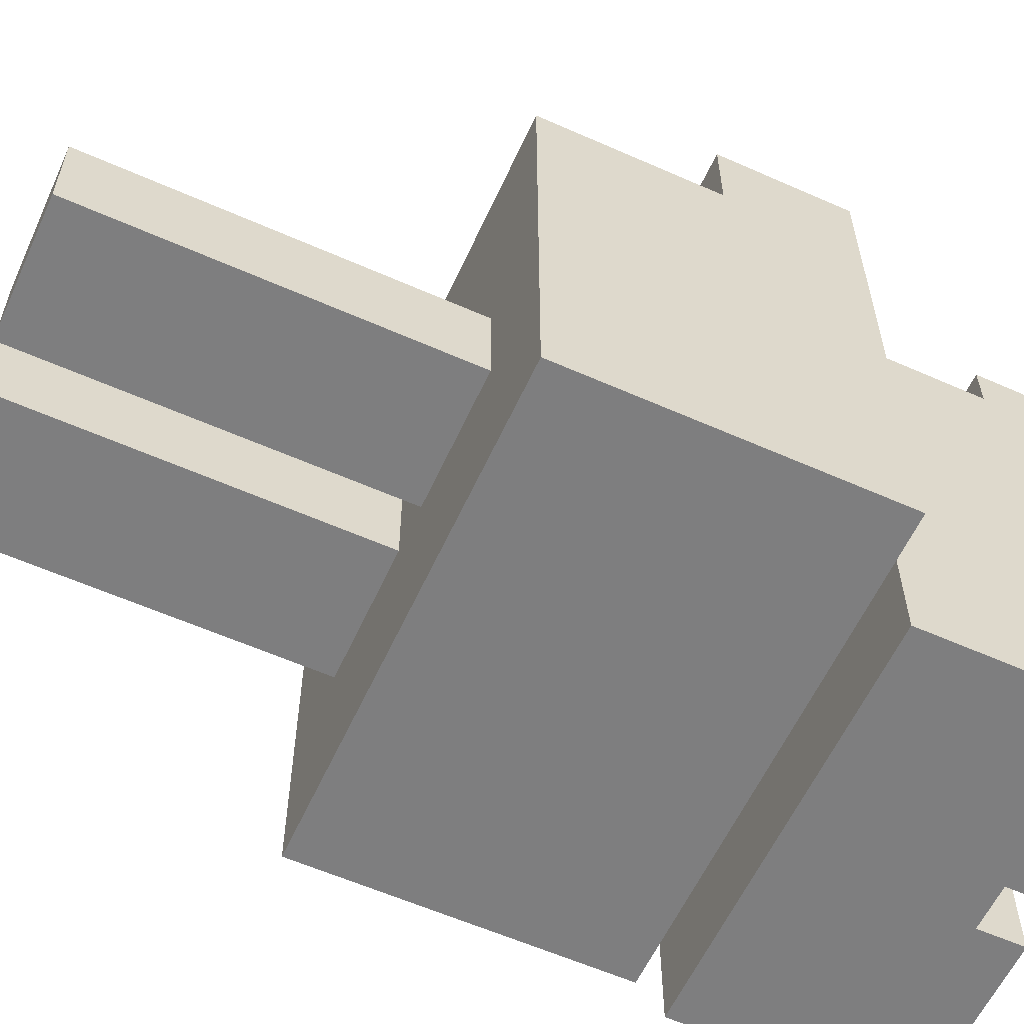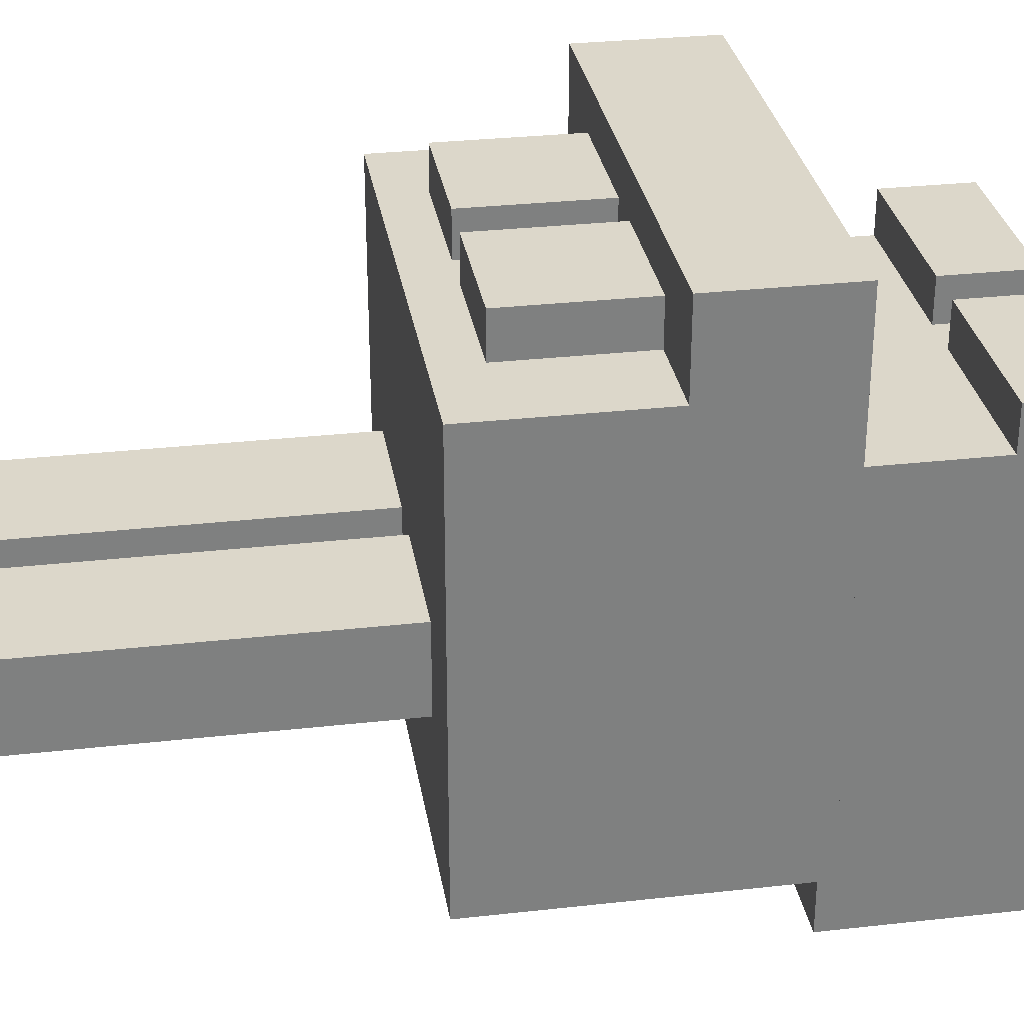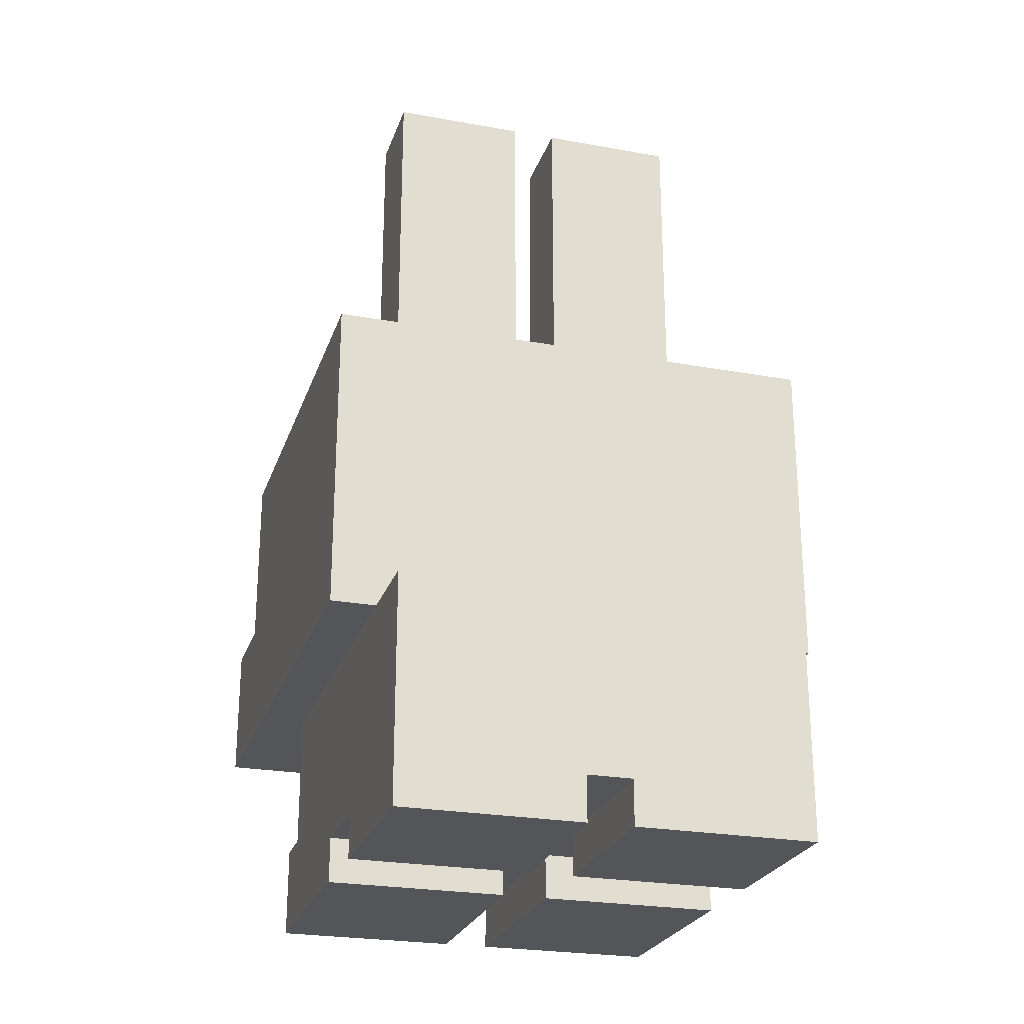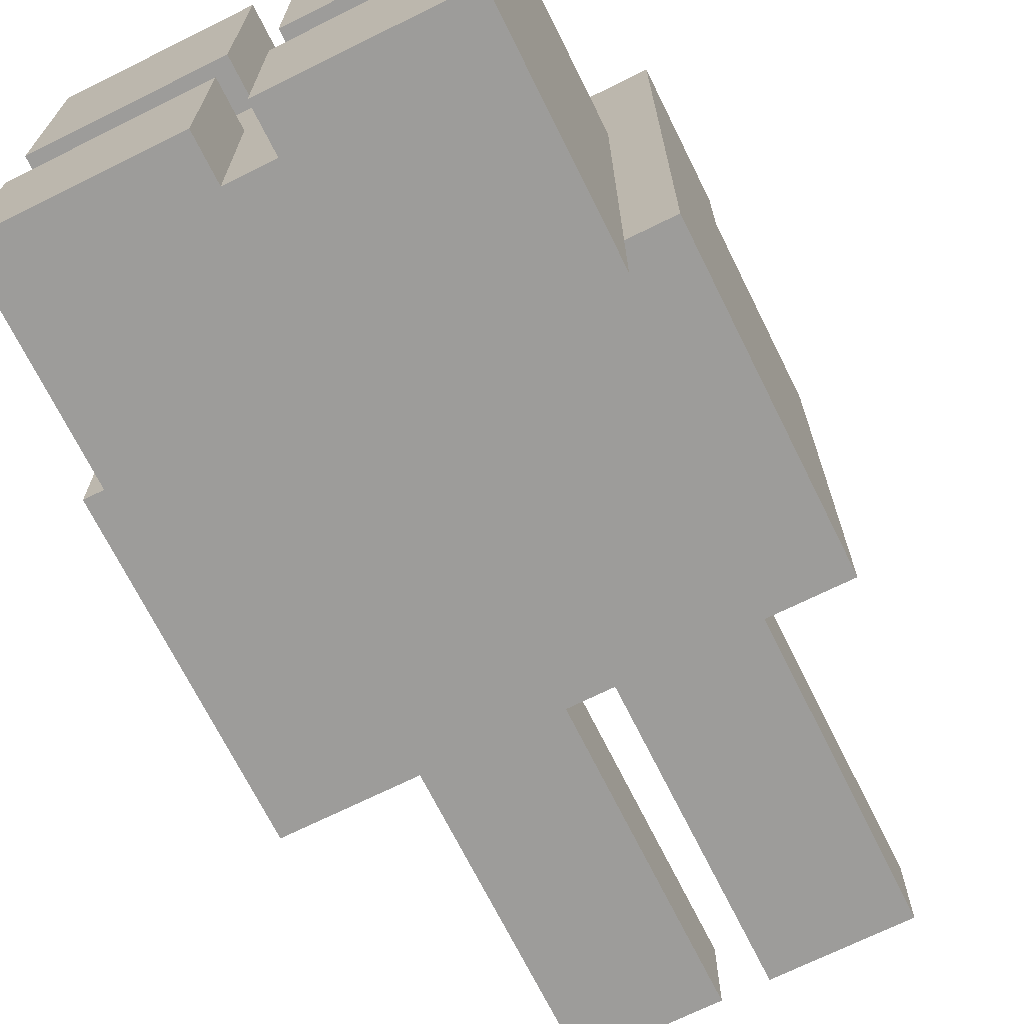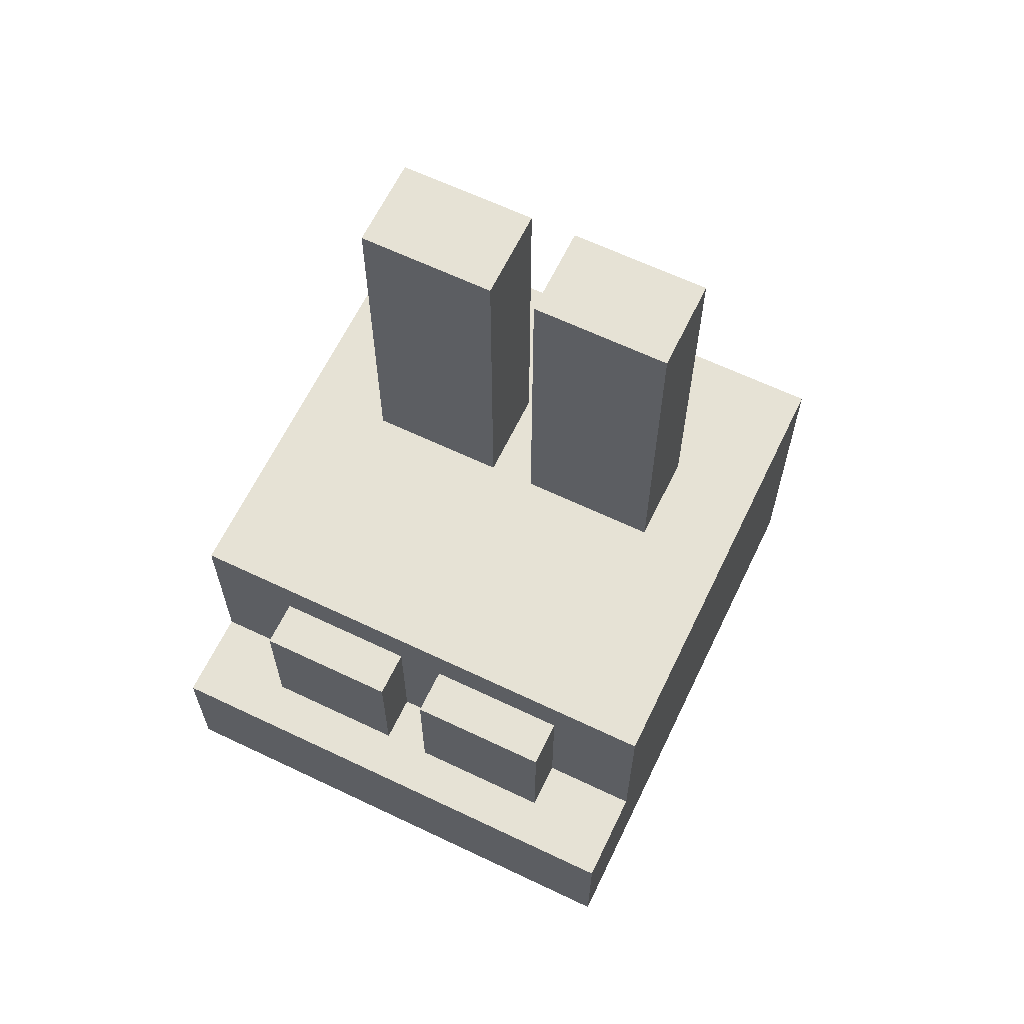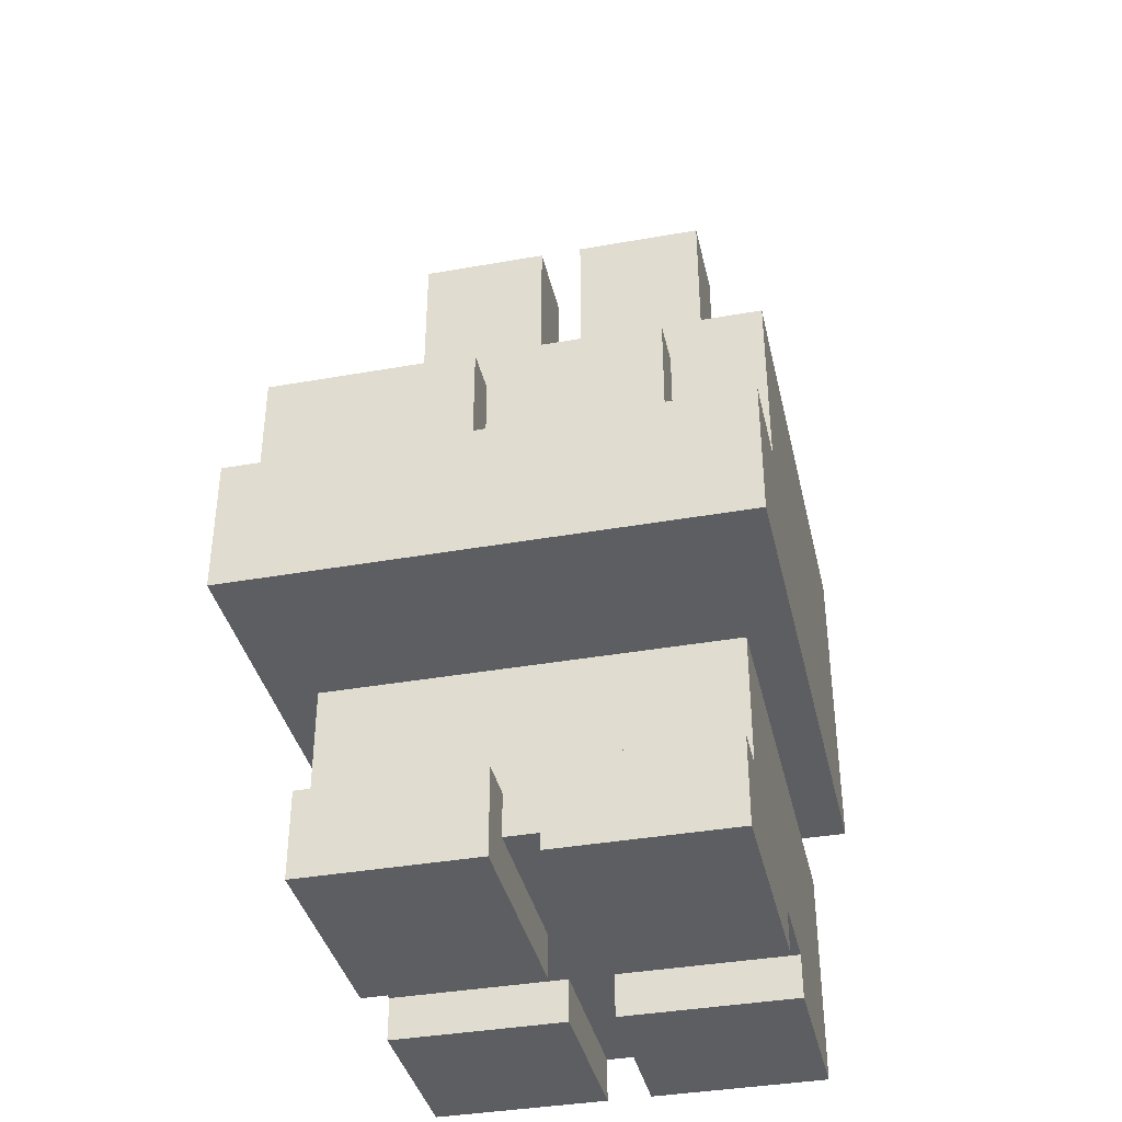
<metadata>
{"format":"obj","ext":"obj","renderer":"f3d","projection":"perspective","resolution":1024,"background":"white","views":[{"elev":-59.4,"azim":-114.5,"up":"+Z"},{"elev":30.5,"azim":-99.2,"up":"+Z"},{"elev":-24.8,"azim":163.5,"up":"+Y"},{"elev":-70.0,"azim":26.4,"up":"+Z"},{"elev":64.0,"azim":25.7,"up":"+Y"},{"elev":-38.0,"azim":12.7,"up":"+Y"}]}
</metadata>
<code>
v -4.5 5 9.5
v -4.5 5 -2.5
v -4.5 8 9.5
v -4.5 8 7.5
v -4.5 8 -2.5
v -4.5 12 7.5
v -4.5 12 -2.5
v -3.5 0 6.5
v -3.5 0 1.5
v -3.5 0 -0.5
v -3.5 0 -4.5
v -3.5 1 1.5
v -3.5 1 -0.5
v -3.5 2 6.5
v -3.5 2 5.5
v -3.5 2 -4.5
v -3.5 5 5.5
v -3.5 5 -2.5
v -3.5 5 -4.5
v -2.5 8 8.5
v -2.5 8 7.5
v -2.5 11 8.5
v -2.5 11 7.5
v -2.5 12 2.5
v -2.5 12 0.5
v -2.5 20 2.5
v -2.5 20 0.5
v 1.5 0 6.5
v 1.5 0 1.5
v 1.5 0 -0.5
v 1.5 0 -4.5
v 1.5 1 5.5
v 1.5 1 1.5
v 1.5 1 -0.5
v 1.5 1 -4.5
v 1.5 2 6.5
v 1.5 2 5.5
v 1.5 8 8.5
v 1.5 8 7.5
v 1.5 11 8.5
v 1.5 11 7.5
v 1.5 12 2.5
v 1.5 12 0.5
v 1.5 20 2.5
v 1.5 20 0.5
v 0.5 0 6.5
v 0.5 0 1.5
v 0.5 0 -0.5
v 0.5 0 -4.5
v 0.5 1 5.5
v 0.5 1 1.5
v 0.5 1 -0.5
v 0.5 1 -4.5
v 0.5 2 6.5
v 0.5 2 5.5
v 0.5 8 8.5
v 0.5 8 7.5
v 0.5 11 8.5
v 0.5 11 7.5
v 0.5 12 2.5
v 0.5 12 0.5
v 0.5 20 2.5
v 0.5 20 0.5
v 4.5 8 8.5
v 4.5 8 7.5
v 4.5 11 8.5
v 4.5 11 7.5
v 4.5 12 2.5
v 4.5 12 0.5
v 4.5 20 2.5
v 4.5 20 0.5
v 5.5 0 6.5
v 5.5 0 1.5
v 5.5 0 -0.5
v 5.5 0 -4.5
v 5.5 1 1.5
v 5.5 1 -0.5
v 5.5 2 6.5
v 5.5 2 5.5
v 5.5 2 -4.5
v 5.5 5 5.5
v 5.5 5 -2.5
v 5.5 5 -4.5
v 6.5 5 9.5
v 6.5 5 -2.5
v 6.5 8 9.5
v 6.5 8 7.5
v 6.5 8 -2.5
v 6.5 12 7.5
v 6.5 12 -2.5
v -4.5 5 9.5
v -4.5 8 9.5
v 0.5 5 9.5
v 0.5 8 9.5
v 1.5 5 9.5
v 1.5 8 9.5
v 6.5 5 9.5
v 6.5 8 9.5
v -2.5 8 8.5
v -2.5 11 8.5
v -1.5 8 8.5
v -1.5 10 8.5
v -0.5 8 8.5
v -0.5 10 8.5
v 0.5 8 8.5
v 0.5 11 8.5
v 1.5 8 8.5
v 1.5 11 8.5
v 2.5 8 8.5
v 2.5 10 8.5
v 3.5 8 8.5
v 3.5 10 8.5
v 4.5 8 8.5
v 4.5 11 8.5
v -4.5 8 7.5
v -4.5 12 7.5
v -2.5 8 7.5
v -2.5 11 7.5
v 0.5 8 7.5
v 0.5 11 7.5
v 1.5 8 7.5
v 1.5 11 7.5
v 4.5 8 7.5
v 4.5 11 7.5
v 6.5 8 7.5
v 6.5 12 7.5
v -3.5 0 6.5
v -3.5 2 6.5
v 0.5 0 6.5
v 0.5 2 6.5
v 1.5 0 6.5
v 1.5 2 6.5
v 5.5 0 6.5
v 5.5 2 6.5
v -3.5 2 5.5
v -3.5 5 5.5
v 0.5 1 5.5
v 0.5 2 5.5
v 0.5 5 5.5
v 1.5 1 5.5
v 1.5 2 5.5
v 1.5 5 5.5
v 5.5 2 5.5
v 5.5 5 5.5
v -2.5 12 2.5
v -2.5 20 2.5
v -1.5 12 2.5
v -1.5 19 2.5
v -0.5 12 2.5
v -0.5 19 2.5
v 0.5 12 2.5
v 0.5 20 2.5
v 1.5 12 2.5
v 1.5 20 2.5
v 2.5 12 2.5
v 2.5 19 2.5
v 3.5 12 2.5
v 3.5 19 2.5
v 4.5 12 2.5
v 4.5 20 2.5
v -3.5 0 -0.5
v -3.5 1 -0.5
v 0.5 0 -0.5
v 0.5 1 -0.5
v 1.5 0 -0.5
v 1.5 1 -0.5
v 5.5 0 -0.5
v 5.5 1 -0.5
v -3.5 0 1.5
v -3.5 1 1.5
v 0.5 0 1.5
v 0.5 1 1.5
v 1.5 0 1.5
v 1.5 1 1.5
v 5.5 0 1.5
v 5.5 1 1.5
v -2.5 12 0.5
v -2.5 20 0.5
v 0.5 12 0.5
v 0.5 20 0.5
v 1.5 12 0.5
v 1.5 20 0.5
v 4.5 12 0.5
v 4.5 20 0.5
v -4.5 5 -2.5
v -4.5 8 -2.5
v -4.5 12 -2.5
v -3.5 5 -2.5
v 5.5 5 -2.5
v 6.5 5 -2.5
v 6.5 8 -2.5
v 6.5 12 -2.5
v -3.5 0 -4.5
v -3.5 2 -4.5
v -3.5 5 -4.5
v 0.5 0 -4.5
v 0.5 1 -4.5
v 1.5 0 -4.5
v 1.5 1 -4.5
v 5.5 0 -4.5
v 5.5 2 -4.5
v 5.5 5 -4.5
v -3.5 0 6.5
v 0.5 0 6.5
v 1.5 0 6.5
v 5.5 0 6.5
v -3.5 0 1.5
v 0.5 0 1.5
v 1.5 0 1.5
v 5.5 0 1.5
v -3.5 0 -0.5
v 0.5 0 -0.5
v 1.5 0 -0.5
v 5.5 0 -0.5
v -3.5 0 -4.5
v 0.5 0 -4.5
v 1.5 0 -4.5
v 5.5 0 -4.5
v 0.5 1 5.5
v 1.5 1 5.5
v -3.5 1 1.5
v 0.5 1 1.5
v 1.5 1 1.5
v 5.5 1 1.5
v -3.5 1 -0.5
v 0.5 1 -0.5
v 1.5 1 -0.5
v 5.5 1 -0.5
v 0.5 1 -4.5
v 1.5 1 -4.5
v -4.5 5 9.5
v 0.5 5 9.5
v 1.5 5 9.5
v 6.5 5 9.5
v -3.5 5 5.5
v 0.5 5 5.5
v 1.5 5 5.5
v 5.5 5 5.5
v -4.5 5 -2.5
v -3.5 5 -2.5
v 5.5 5 -2.5
v 6.5 5 -2.5
v -3.5 2 6.5
v 0.5 2 6.5
v 1.5 2 6.5
v 5.5 2 6.5
v -3.5 2 5.5
v 0.5 2 5.5
v 1.5 2 5.5
v 5.5 2 5.5
v -3.5 5 -2.5
v 5.5 5 -2.5
v -3.5 5 -4.5
v 5.5 5 -4.5
v -4.5 8 9.5
v 0.5 8 9.5
v 1.5 8 9.5
v 6.5 8 9.5
v -2.5 8 8.5
v -1.5 8 8.5
v -0.5 8 8.5
v 0.5 8 8.5
v 1.5 8 8.5
v 2.5 8 8.5
v 3.5 8 8.5
v 4.5 8 8.5
v -4.5 8 7.5
v -2.5 8 7.5
v 0.5 8 7.5
v 1.5 8 7.5
v 4.5 8 7.5
v 6.5 8 7.5
v -2.5 11 8.5
v 0.5 11 8.5
v 1.5 11 8.5
v 4.5 11 8.5
v -2.5 11 7.5
v 0.5 11 7.5
v 1.5 11 7.5
v 4.5 11 7.5
v -4.5 12 7.5
v 6.5 12 7.5
v -2.5 12 2.5
v -1.5 12 2.5
v -0.5 12 2.5
v 0.5 12 2.5
v 1.5 12 2.5
v 2.5 12 2.5
v 3.5 12 2.5
v 4.5 12 2.5
v -2.5 12 0.5
v 0.5 12 0.5
v 1.5 12 0.5
v 4.5 12 0.5
v -4.5 12 -2.5
v 6.5 12 -2.5
v -2.5 20 2.5
v 0.5 20 2.5
v 1.5 20 2.5
v 4.5 20 2.5
v -2.5 20 0.5
v 0.5 20 0.5
v 1.5 20 0.5
v 4.5 20 0.5
f 3 2 1
f 4 2 3
f 5 2 4
f 6 5 4
f 7 5 6
f 12 9 8
f 13 11 10
f 14 12 8
f 14 13 12
f 15 13 14
f 16 11 13
f 16 13 15
f 17 16 15
f 18 16 17
f 19 16 18
f 22 21 20
f 23 21 22
f 26 25 24
f 27 25 26
f 32 29 28
f 33 29 32
f 34 31 30
f 35 31 34
f 36 32 28
f 37 32 36
f 40 39 38
f 41 39 40
f 44 43 42
f 45 43 44
f 46 47 50
f 50 47 51
f 48 49 52
f 52 49 53
f 46 50 54
f 54 50 55
f 56 57 58
f 58 57 59
f 60 61 62
f 62 61 63
f 64 65 66
f 66 65 67
f 68 69 70
f 70 69 71
f 72 73 76
f 74 75 77
f 72 76 78
f 76 77 78
f 78 77 79
f 77 75 80
f 79 77 80
f 79 80 81
f 81 80 82
f 82 80 83
f 84 85 86
f 86 85 87
f 87 85 88
f 87 88 89
f 89 88 90
f 93 92 91
f 94 92 93
f 95 94 93
f 96 94 95
f 97 96 95
f 98 96 97
f 101 100 99
f 102 100 101
f 103 102 101
f 104 100 102
f 104 102 103
f 105 104 103
f 106 100 104
f 106 104 105
f 109 108 107
f 110 108 109
f 111 110 109
f 112 108 110
f 112 110 111
f 113 112 111
f 114 108 112
f 114 112 113
f 117 116 115
f 118 116 117
f 120 116 118
f 121 120 119
f 122 116 120
f 122 120 121
f 124 116 122
f 125 124 123
f 126 116 124
f 126 124 125
f 129 128 127
f 130 128 129
f 133 132 131
f 134 132 133
f 138 136 135
f 139 136 138
f 140 138 137
f 141 139 138
f 141 138 140
f 142 139 141
f 143 142 141
f 144 142 143
f 147 146 145
f 148 146 147
f 149 148 147
f 150 146 148
f 150 148 149
f 151 150 149
f 152 146 150
f 152 150 151
f 155 154 153
f 156 154 155
f 157 156 155
f 158 154 156
f 158 156 157
f 159 158 157
f 160 154 158
f 160 158 159
f 163 162 161
f 164 162 163
f 167 166 165
f 168 166 167
f 169 170 171
f 171 170 172
f 173 174 175
f 175 174 176
f 177 178 179
f 179 178 180
f 181 182 183
f 183 182 184
f 185 186 188
f 188 186 189
f 189 186 190
f 186 187 191
f 190 186 191
f 191 187 192
f 193 194 196
f 196 194 197
f 197 194 199
f 198 199 200
f 194 195 201
f 200 199 201
f 199 194 201
f 201 195 202
f 207 204 203
f 208 204 207
f 209 206 205
f 210 206 209
f 215 212 211
f 216 212 215
f 217 214 213
f 218 214 217
f 222 220 219
f 223 220 222
f 225 222 221
f 225 224 223
f 225 223 222
f 226 224 225
f 227 224 226
f 228 224 227
f 229 227 226
f 230 227 229
f 235 232 231
f 236 233 232
f 236 232 235
f 237 234 233
f 237 233 236
f 238 234 237
f 239 235 231
f 240 235 239
f 241 234 238
f 242 234 241
f 243 244 247
f 247 244 248
f 245 246 249
f 249 246 250
f 251 252 253
f 253 252 254
f 255 256 259
f 259 256 260
f 260 256 261
f 256 257 262
f 261 256 262
f 257 258 263
f 262 257 263
f 263 258 264
f 264 258 265
f 265 258 266
f 255 259 267
f 267 259 268
f 262 263 269
f 269 263 270
f 266 258 271
f 271 258 272
f 273 274 277
f 277 274 278
f 275 276 279
f 279 276 280
f 281 282 283
f 283 282 284
f 284 282 285
f 285 282 286
f 286 282 287
f 287 282 288
f 288 282 289
f 289 282 290
f 281 283 291
f 286 287 292
f 292 287 293
f 290 282 294
f 292 293 295
f 293 294 295
f 281 291 295
f 291 292 295
f 294 282 296
f 295 294 296
f 297 298 301
f 301 298 302
f 299 300 303
f 303 300 304

</code>
